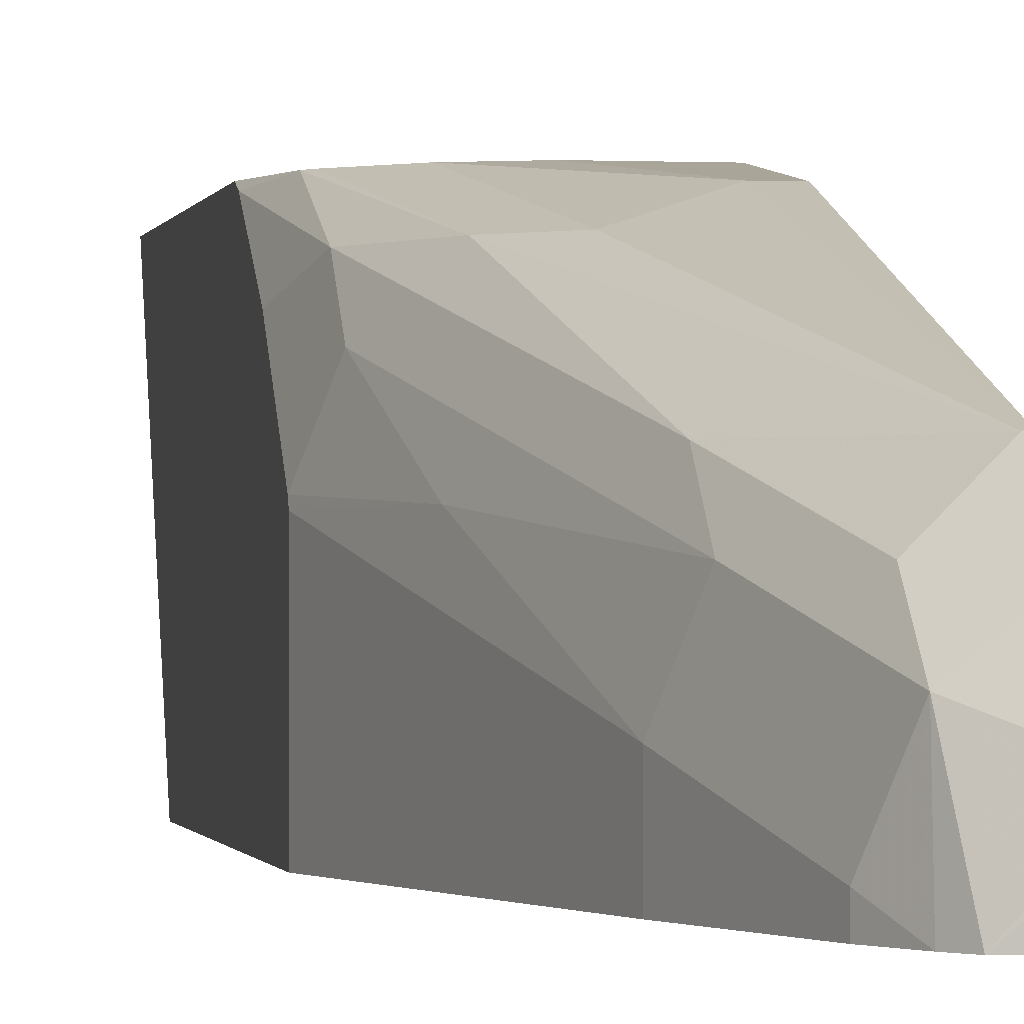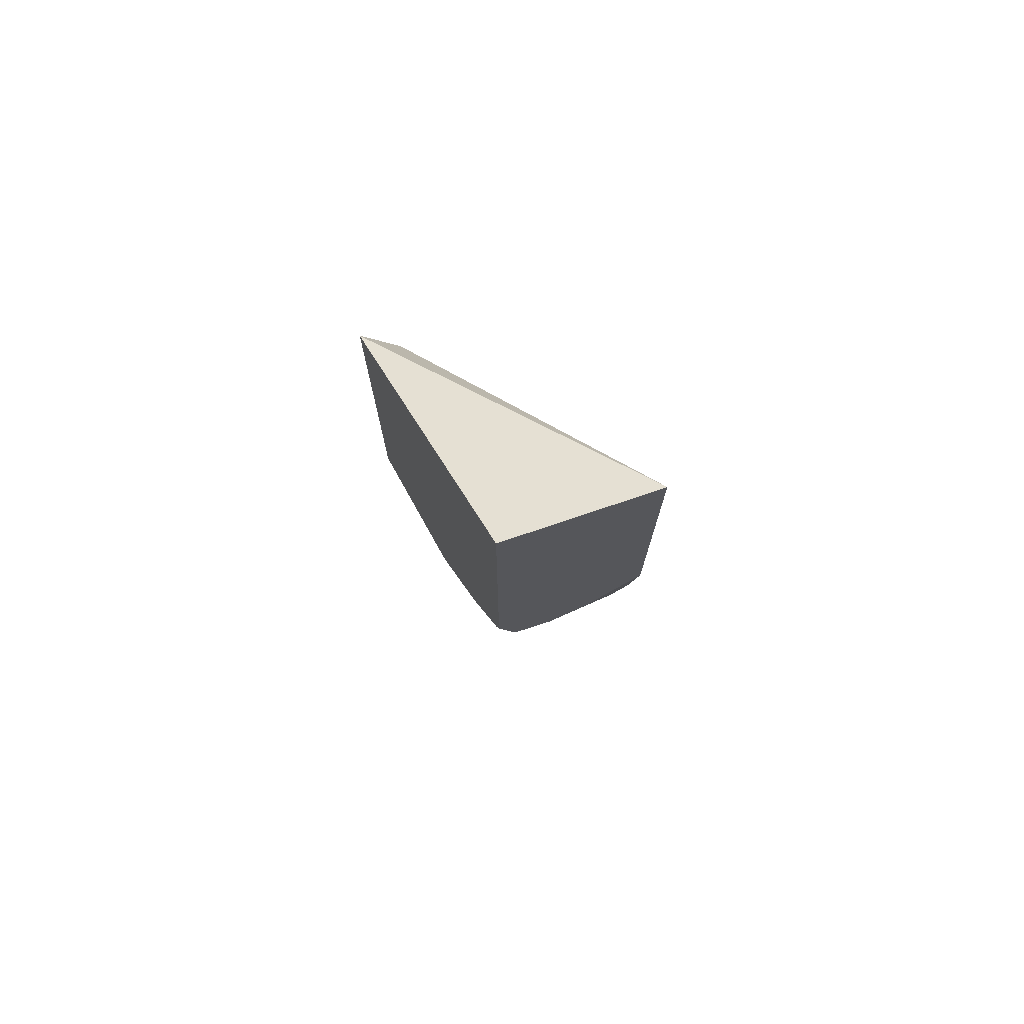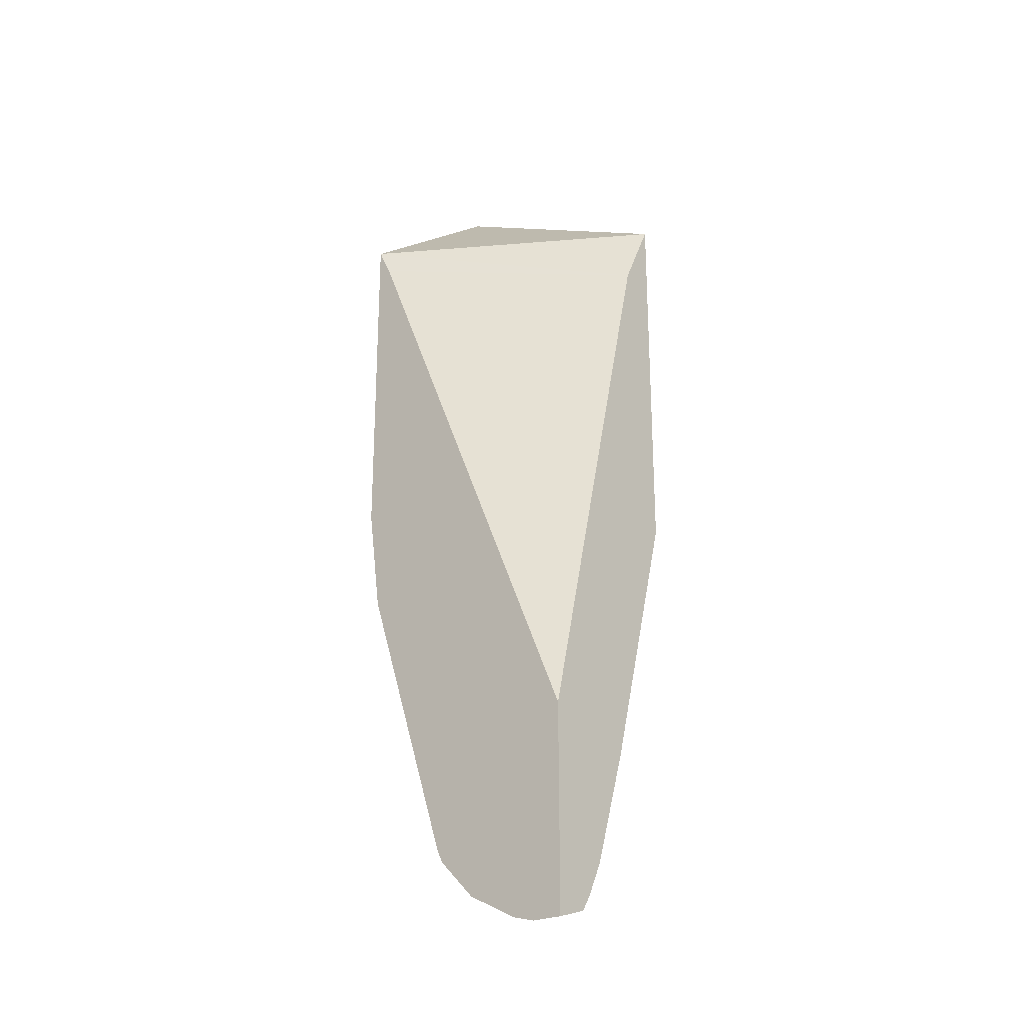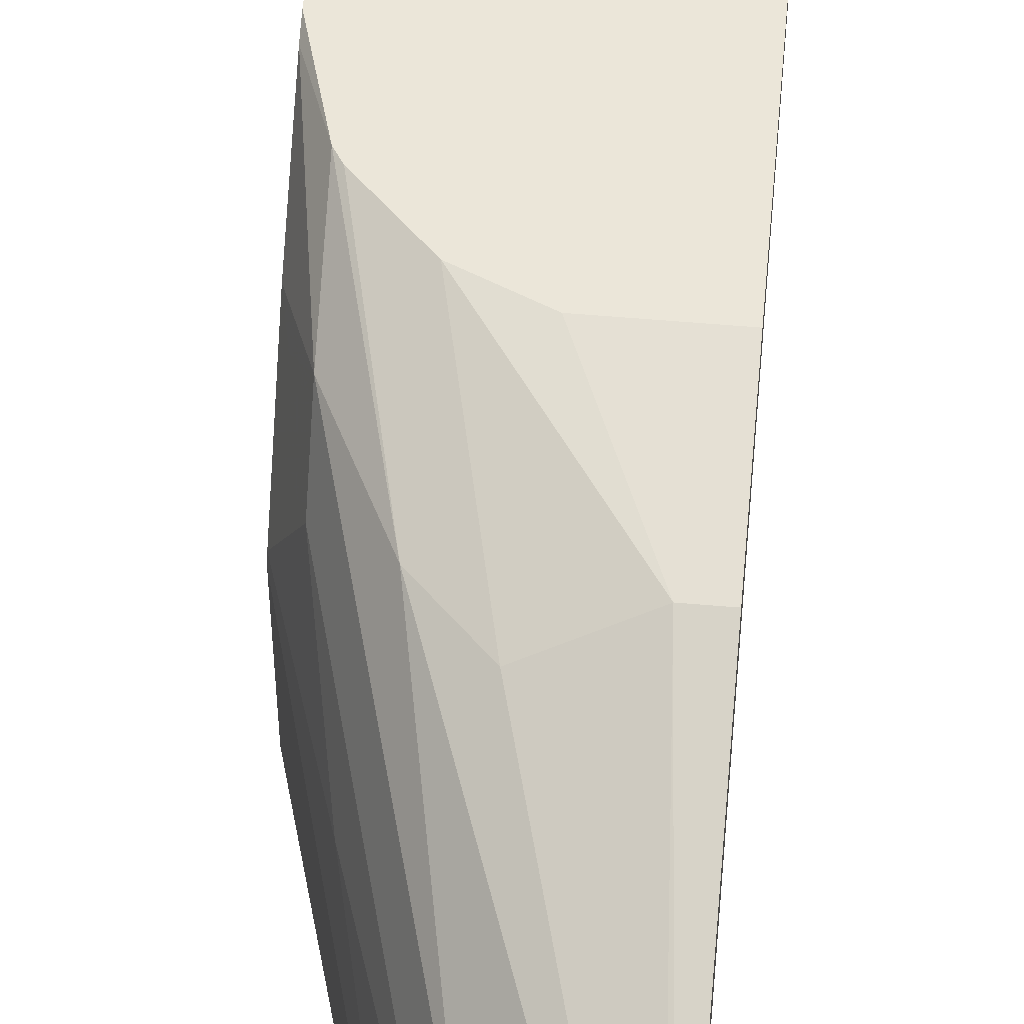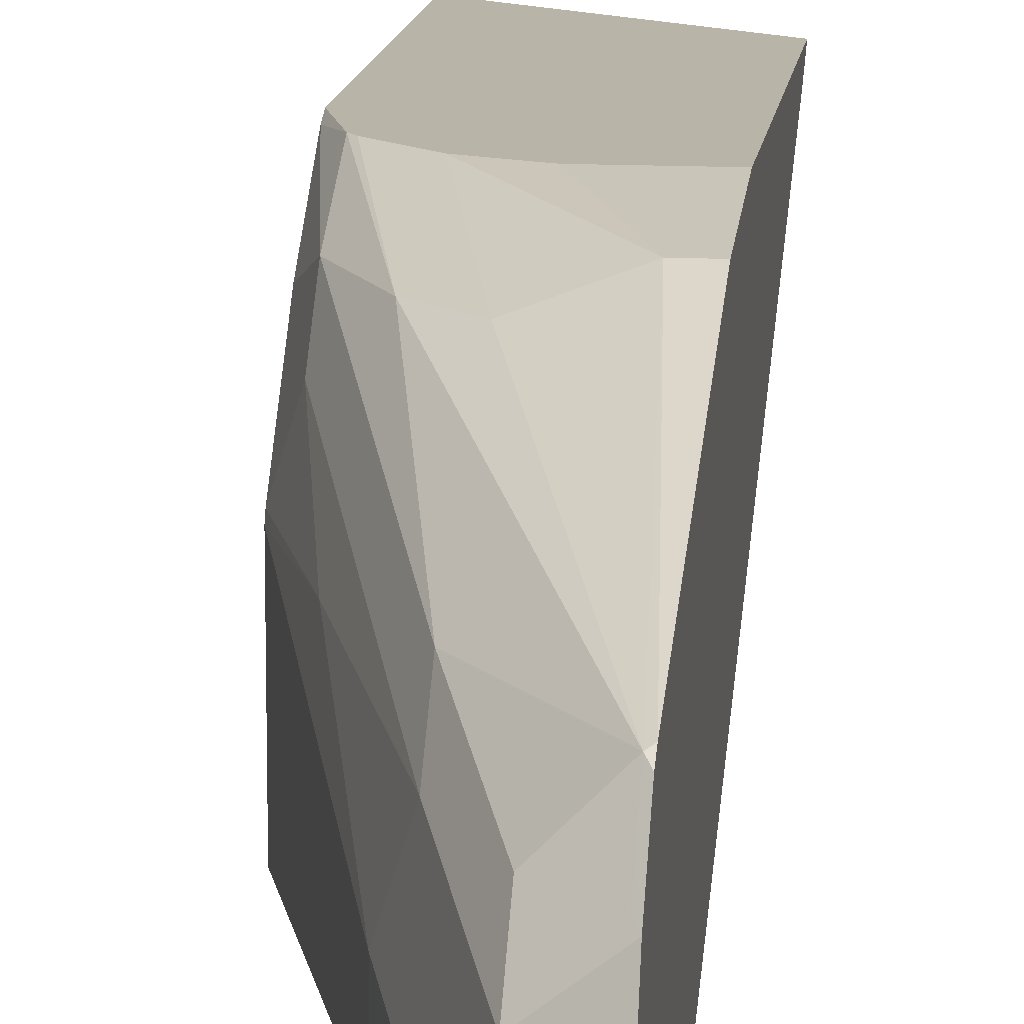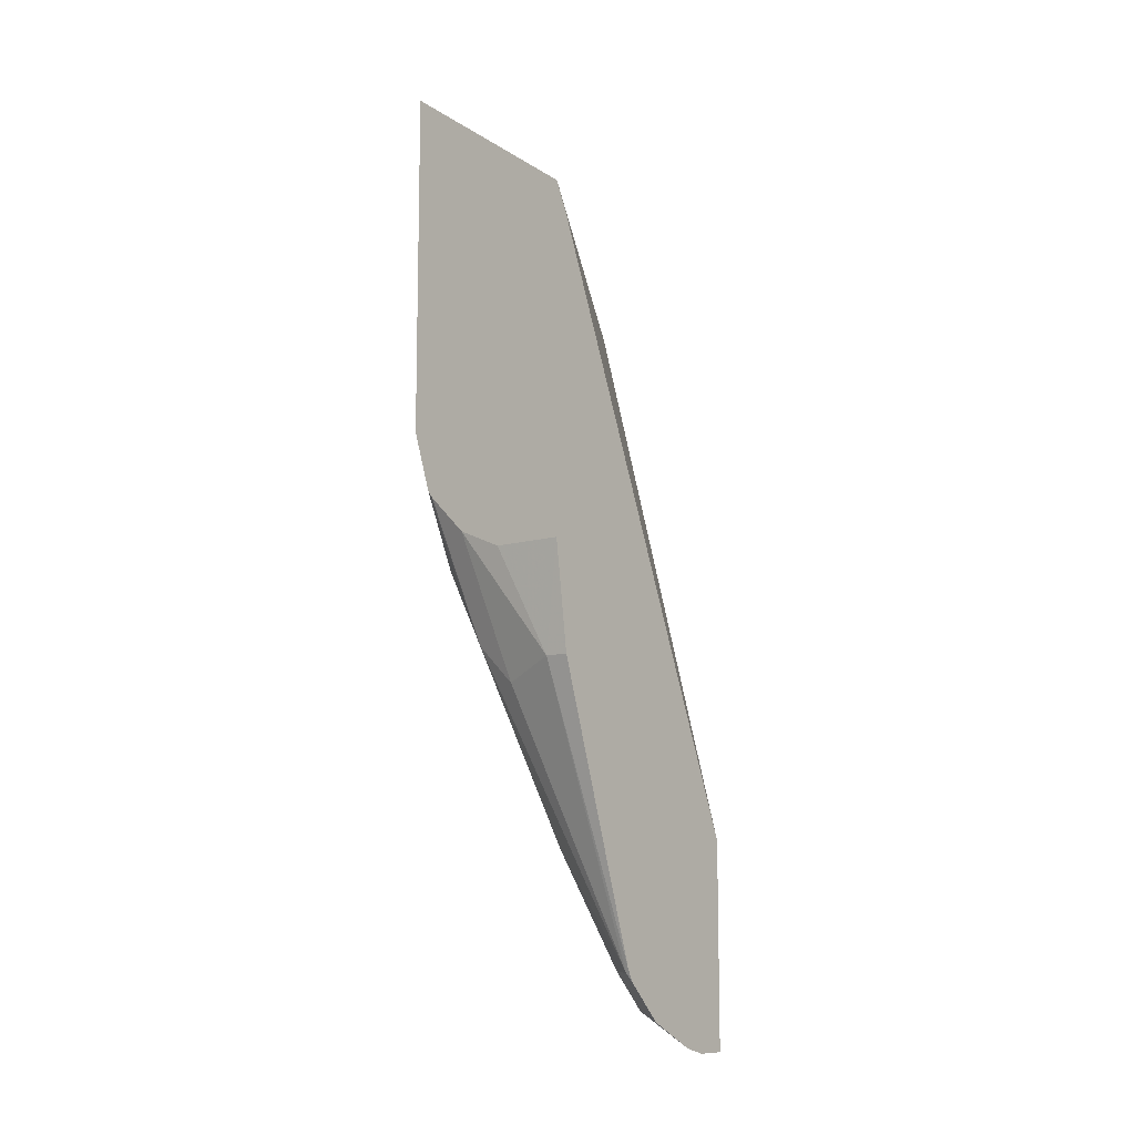
<metadata>
{"format":"obj","ext":"obj","renderer":"f3d","projection":"perspective","resolution":1024,"background":"white","views":[{"elev":-0.6,"azim":-10.2,"up":"+Z"},{"elev":74.6,"azim":-29.1,"up":"+Y"},{"elev":-24.1,"azim":129.8,"up":"+Y"},{"elev":57.1,"azim":5.1,"up":"+Z"},{"elev":13.0,"azim":6.5,"up":"+Z"},{"elev":-10.4,"azim":37.5,"up":"+Y"}]}
</metadata>
<code>
v -0.2834 -0.512 0.3603
v -0.2834 -0.3733 0.3603
v -0.3117 -0.5119 0.3603
v -0.2927 -0.5546 0.3543
v -0.2834 -0.5546 0.3543
v -0.2834 -0.3852 0.3543
v -0.3389 -0.4006 0.2551
v -0.3492 -0.3801 0.2551
v -0.354 -0.3706 0.2551
v -0.354 -0.3219 0.3603
v -0.3295 -0.5043 0.3603
v -0.3158 -0.5623 0.3466
v -0.285 -0.6702 0.3158
v -0.2834 -0.6686 0.3166
v -0.2834 -0.6194 0.2551
v -0.354 -0.5246 0.2551
v -0.354 -0.4612 0.3603
v -0.3348 -0.499 0.3603
v -0.3312 -0.5469 0.3466
v -0.3449 -0.4889 0.3603
v -0.3158 -0.624 0.3158
v -0.3004 -0.6702 0.3004
v -0.285 -0.6856 0.3004
v -0.2834 -0.6733 0.3142
v -0.2834 -0.6702 0.3158
v -0.2834 -0.7018 0.2551
v -0.3235 -0.6317 0.2551
v -0.354 -0.5246 0.3077
v -0.354 -0.4663 0.3584
v -0.347 -0.4857 0.3603
v -0.3466 -0.5161 0.3466
v -0.3158 -0.6394 0.3004
v -0.3466 -0.5315 0.3312
v -0.3004 -0.6856 0.285
v -0.2834 -0.6887 0.2988
v -0.2834 -0.7018 0.268
v -0.2972 -0.6977 0.2551
v -0.3081 -0.6779 0.2551
v -0.3235 -0.6317 0.2773
v -0.3389 -0.57 0.3081
v -0.354 -0.5234 0.3101
v -0.354 -0.495 0.3385
v -0.3518 -0.5059 0.3364
v -0.354 -0.5104 0.3231
v -0.3081 -0.6779 0.2619
v -0.3014 -0.6914 0.2551
v -0.2953 -0.6958 0.2645
v -0.2834 -0.6994 0.2775
v -0.2834 -0.6923 0.2917
v -0.285 -0.701 0.2696
f 21 32 34
f 21 34 22
f 21 31 33
f 23 34 35
f 26 36 37
f 42 44 43
f 19 31 21
f 27 38 45
f 21 33 32
f 19 30 31
f 13 24 25
f 17 29 30
f 16 39 28
f 16 27 39
f 13 19 21
f 13 25 14
f 13 35 24
f 13 23 35
f 13 34 23
f 13 22 34
f 27 45 39
f 19 20 30
f 28 39 40
f 34 48 49
f 29 42 31
f 13 21 22
f 38 46 45
f 37 48 47
f 37 50 48
f 36 50 37
f 36 48 50
f 34 49 35
f 34 47 48
f 34 37 47
f 34 46 37
f 34 45 46
f 33 41 40
f 33 44 41
f 32 45 34
f 32 39 45
f 32 40 39
f 32 33 40
f 31 44 33
f 31 43 44
f 31 42 43
f 29 31 30
f 28 40 41
f 12 20 19
f 4 13 14
f 12 19 13
f 1 6 2
f 1 15 6
f 1 26 15
f 1 36 26
f 1 48 36
f 1 49 48
f 1 35 49
f 1 24 35
f 1 14 25
f 2 6 7
f 1 5 14
f 1 3 4
f 1 11 3
f 1 18 11
f 1 20 18
f 1 30 20
f 1 17 30
f 1 10 17
f 1 2 10
f 12 18 20
f 1 4 5
f 2 7 8
f 1 25 24
f 2 9 10
f 11 18 12
f 2 8 9
f 9 17 10
f 9 29 17
f 9 42 29
f 9 44 42
f 9 41 44
f 9 16 28
f 7 9 8
f 7 16 9
f 7 27 16
f 9 28 41
f 4 12 13
f 7 46 38
f 7 37 46
f 7 26 37
f 7 15 26
f 6 15 7
f 4 11 12
f 4 14 5
f 7 38 27
f 3 11 4

</code>
